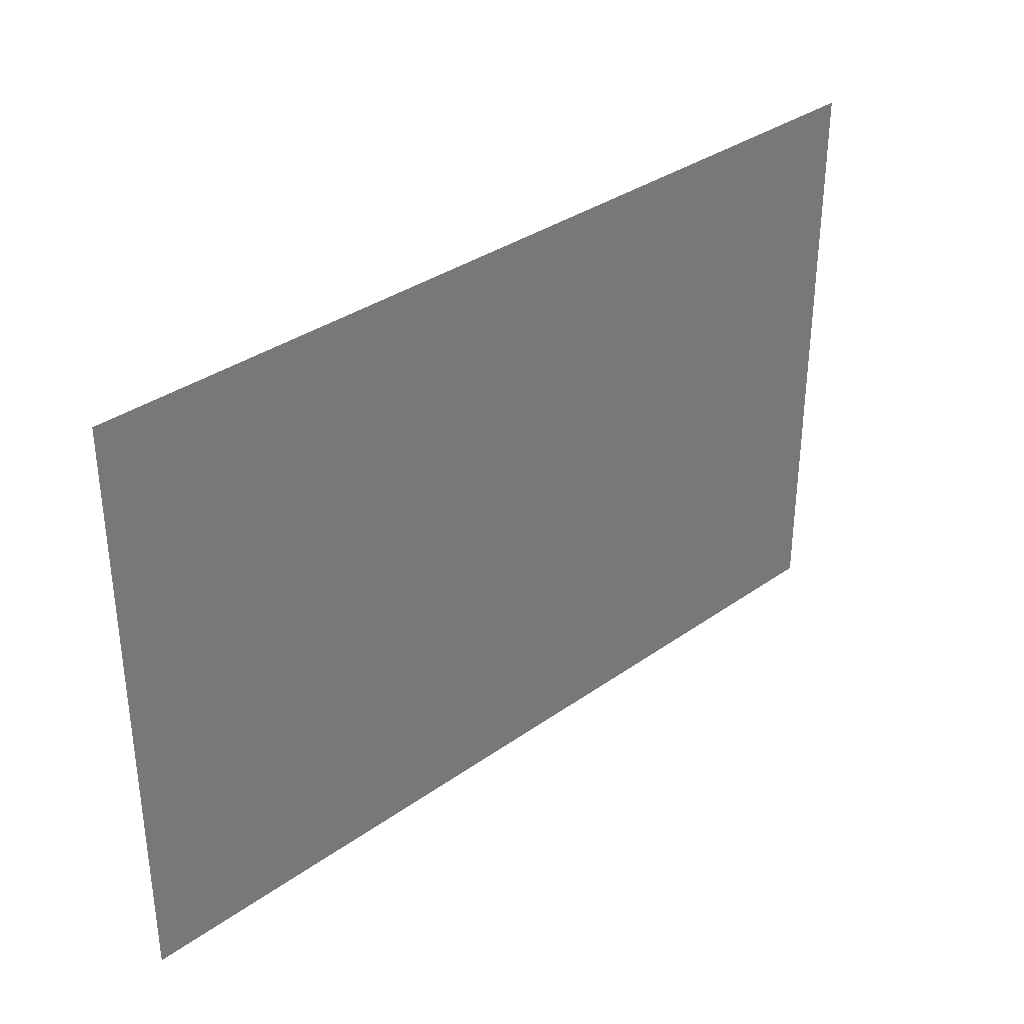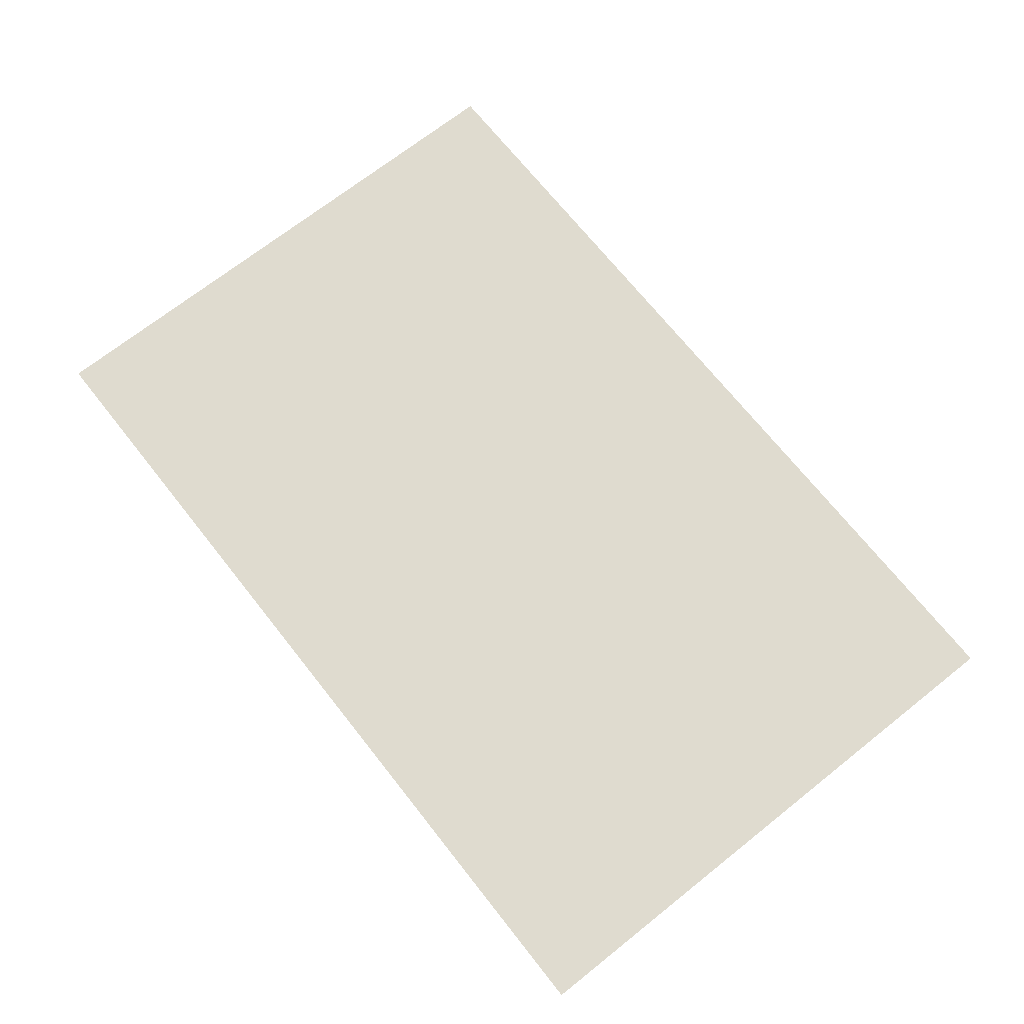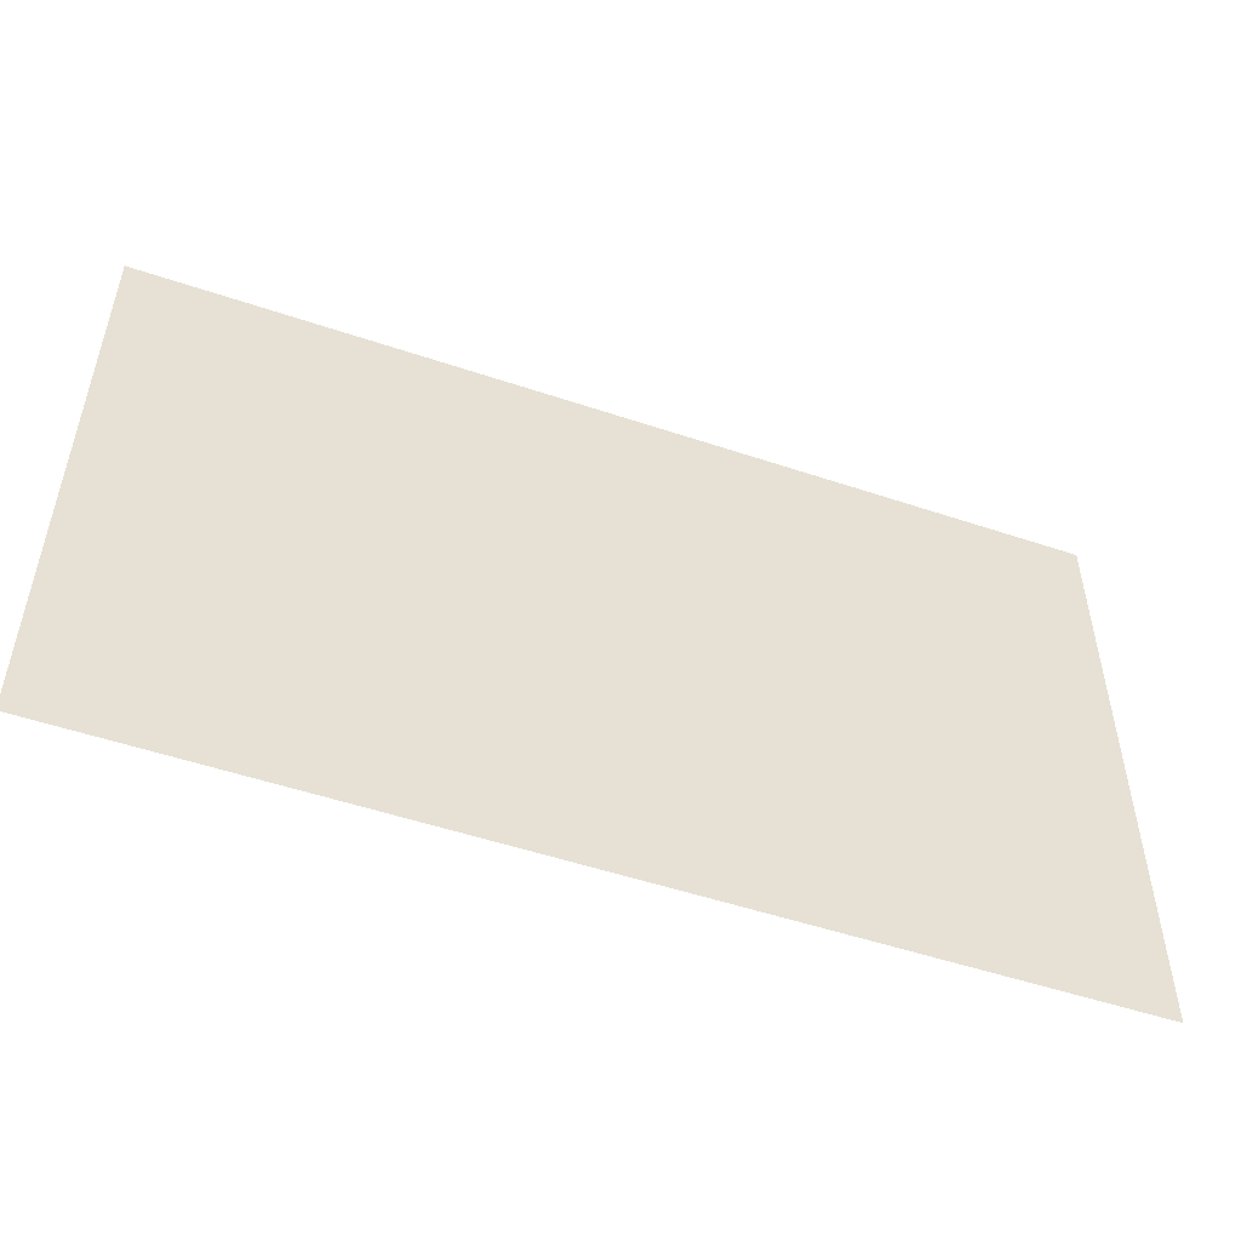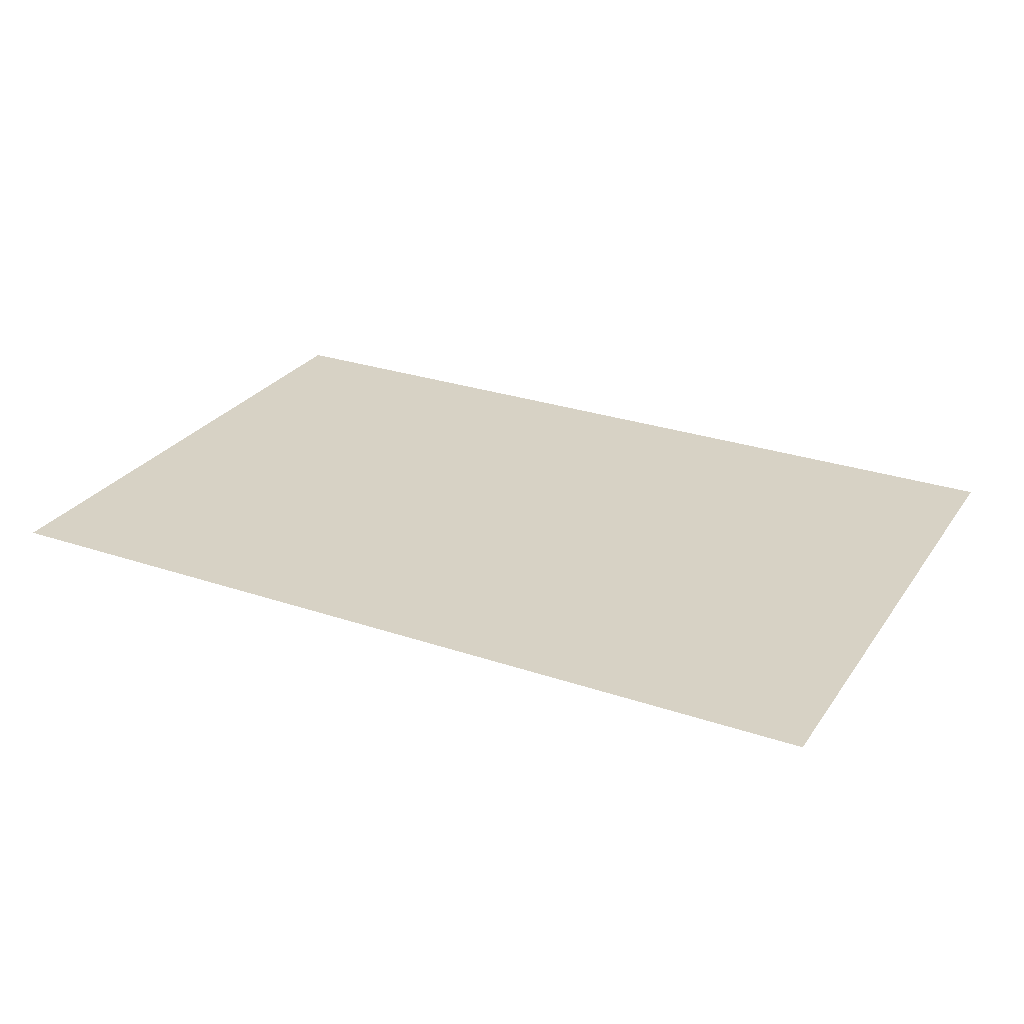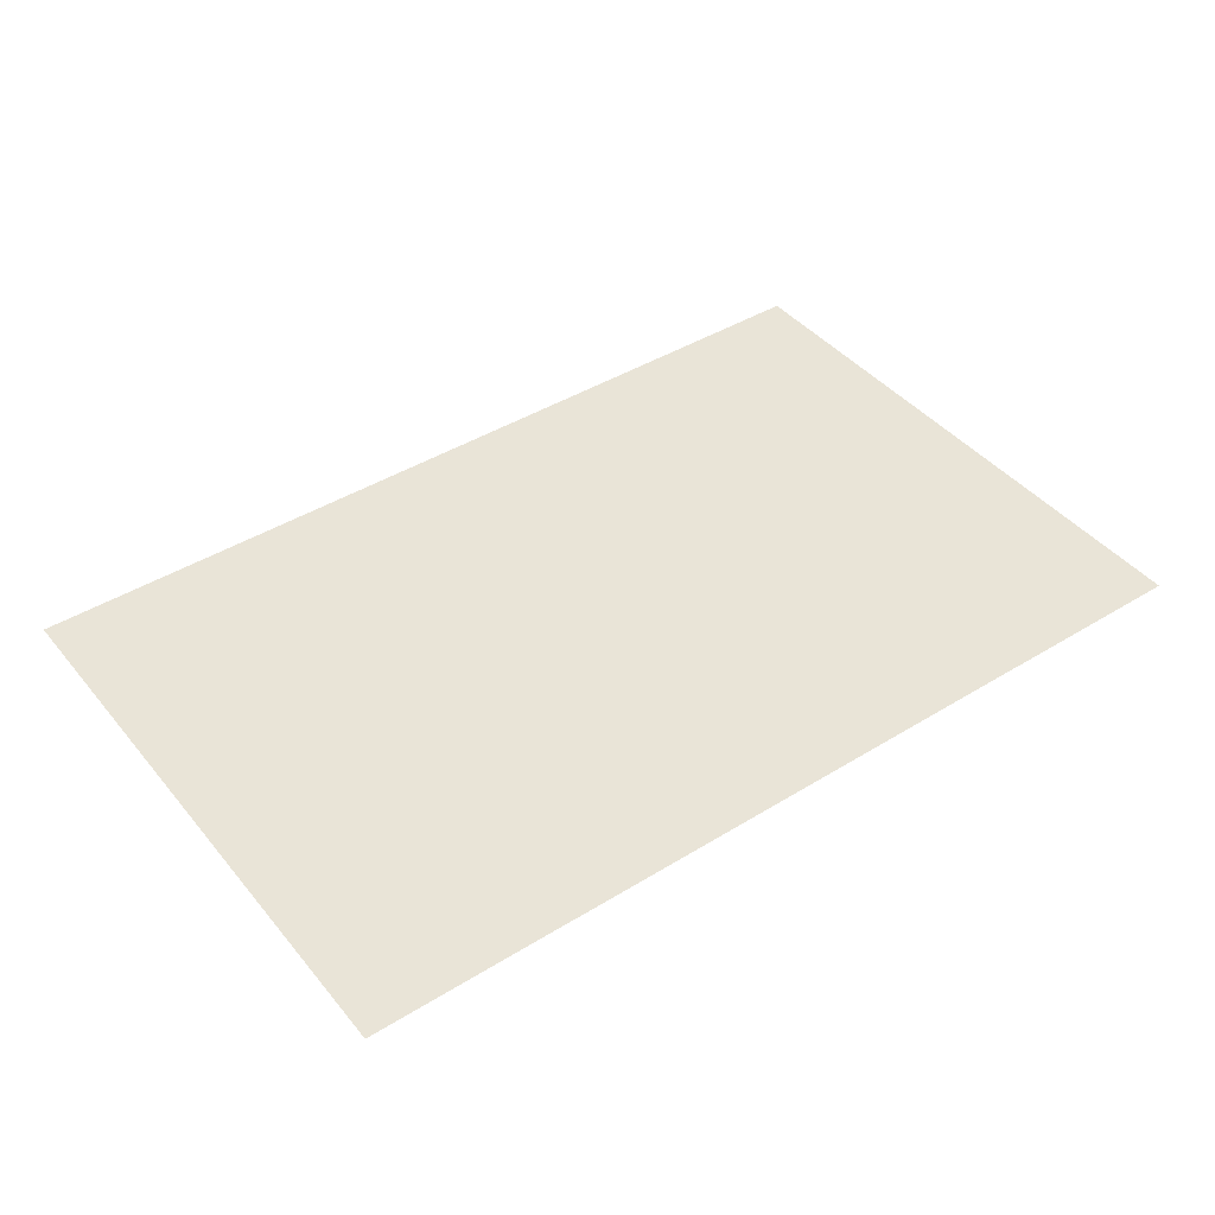
<metadata>
{"format":"obj","ext":"obj","renderer":"f3d","projection":"perspective","resolution":1024,"background":"white","views":[{"elev":34.2,"azim":-43.8,"up":"+Y"},{"elev":70.3,"azim":-128.4,"up":"+Z"},{"elev":-51.4,"azim":-20.1,"up":"+Y"},{"elev":27.4,"azim":-152.5,"up":"+Z"},{"elev":42.9,"azim":143.8,"up":"+Z"}]}
</metadata>
<code>
g DecalMesh_MetroArea_Decal_Wall_14__49
v -0.498 0.4492 -0.3926
v -0.695 -0.08999 -0.3926
v 0.42 -0.4492 -0.3926
v -0.498 0.4492 -0.3926
v 0.42 -0.4492 -0.3926
v 0.5879 -0.4492 -0.3926
v -0.695 -0.08999 -0.3926
v -0.695 -0.4492 -0.3926
v 0.42 -0.4492 -0.3926
v -0.498 0.4492 -0.3926
v -0.695 0.4492 -0.3926
v -0.695 -0.08999 -0.3926
v 0.695 0.4492 -0.3926
v -0.498 0.4492 -0.3926
v 0.5879 -0.4492 -0.3926
v 0.695 0.4492 -0.3926
v 0.5879 -0.4492 -0.3926
v 0.695 -0.4492 -0.3926
g DecalMesh_MetroArea_Decal_Wall_14__49_0
f 3 2 1
f 6 5 4
f 9 8 7
f 12 11 10
f 15 14 13
f 18 17 16

</code>
